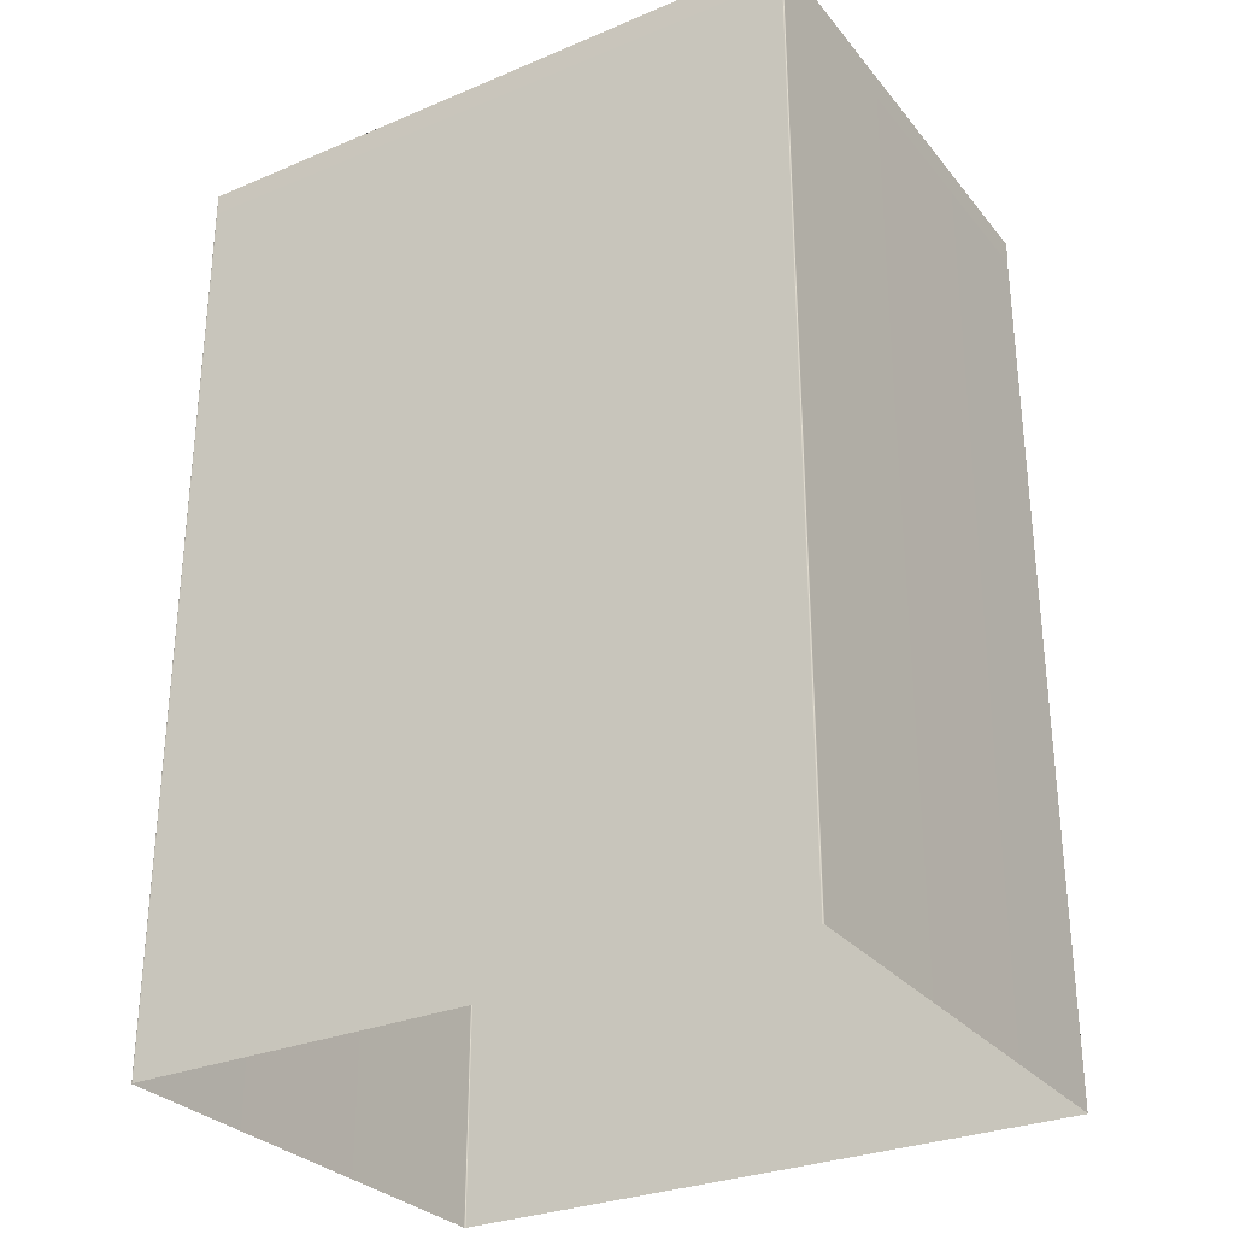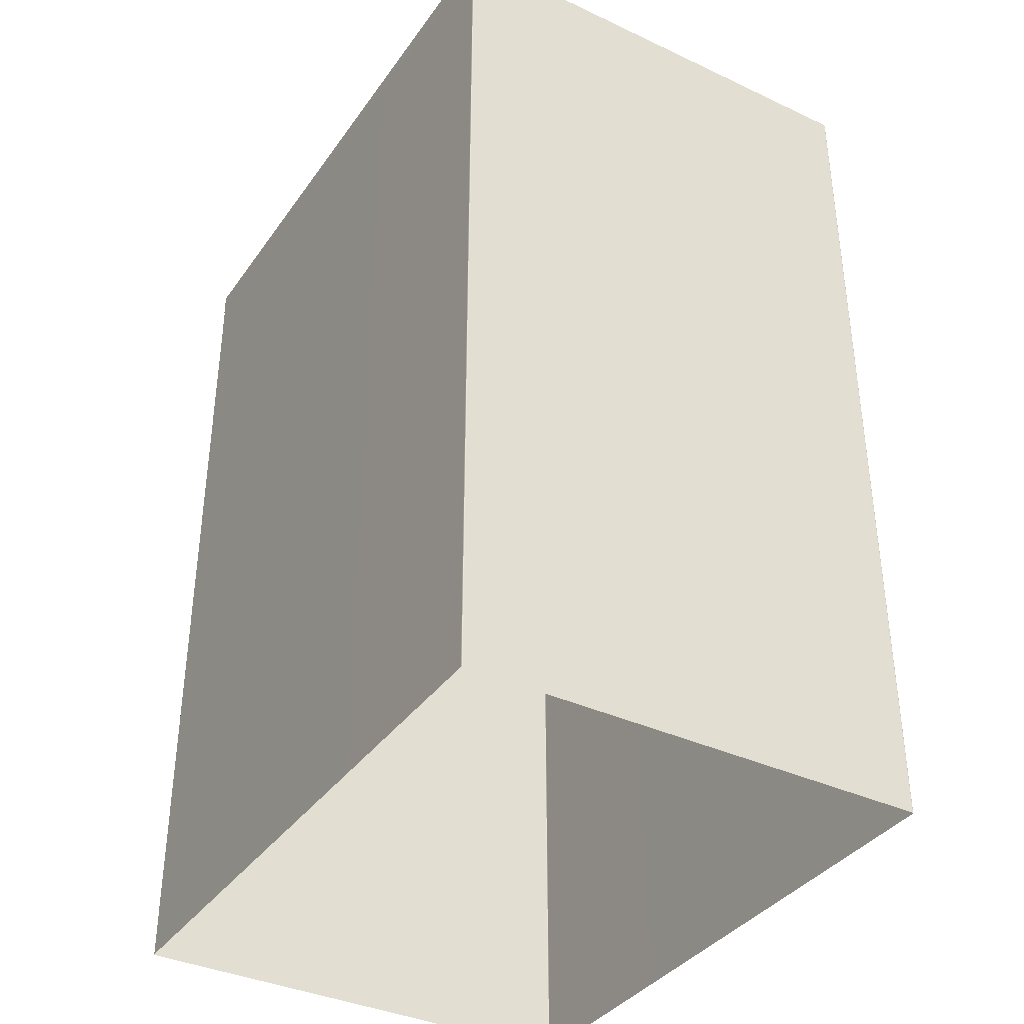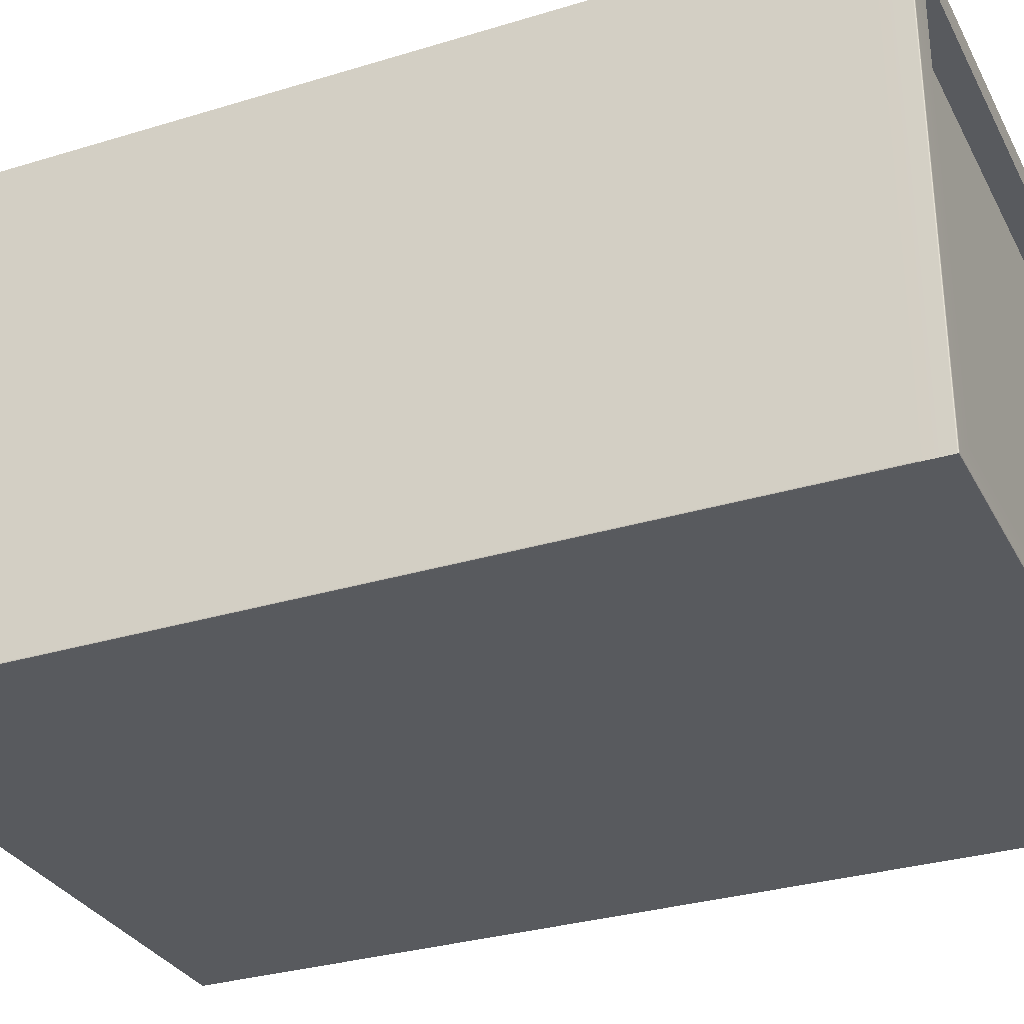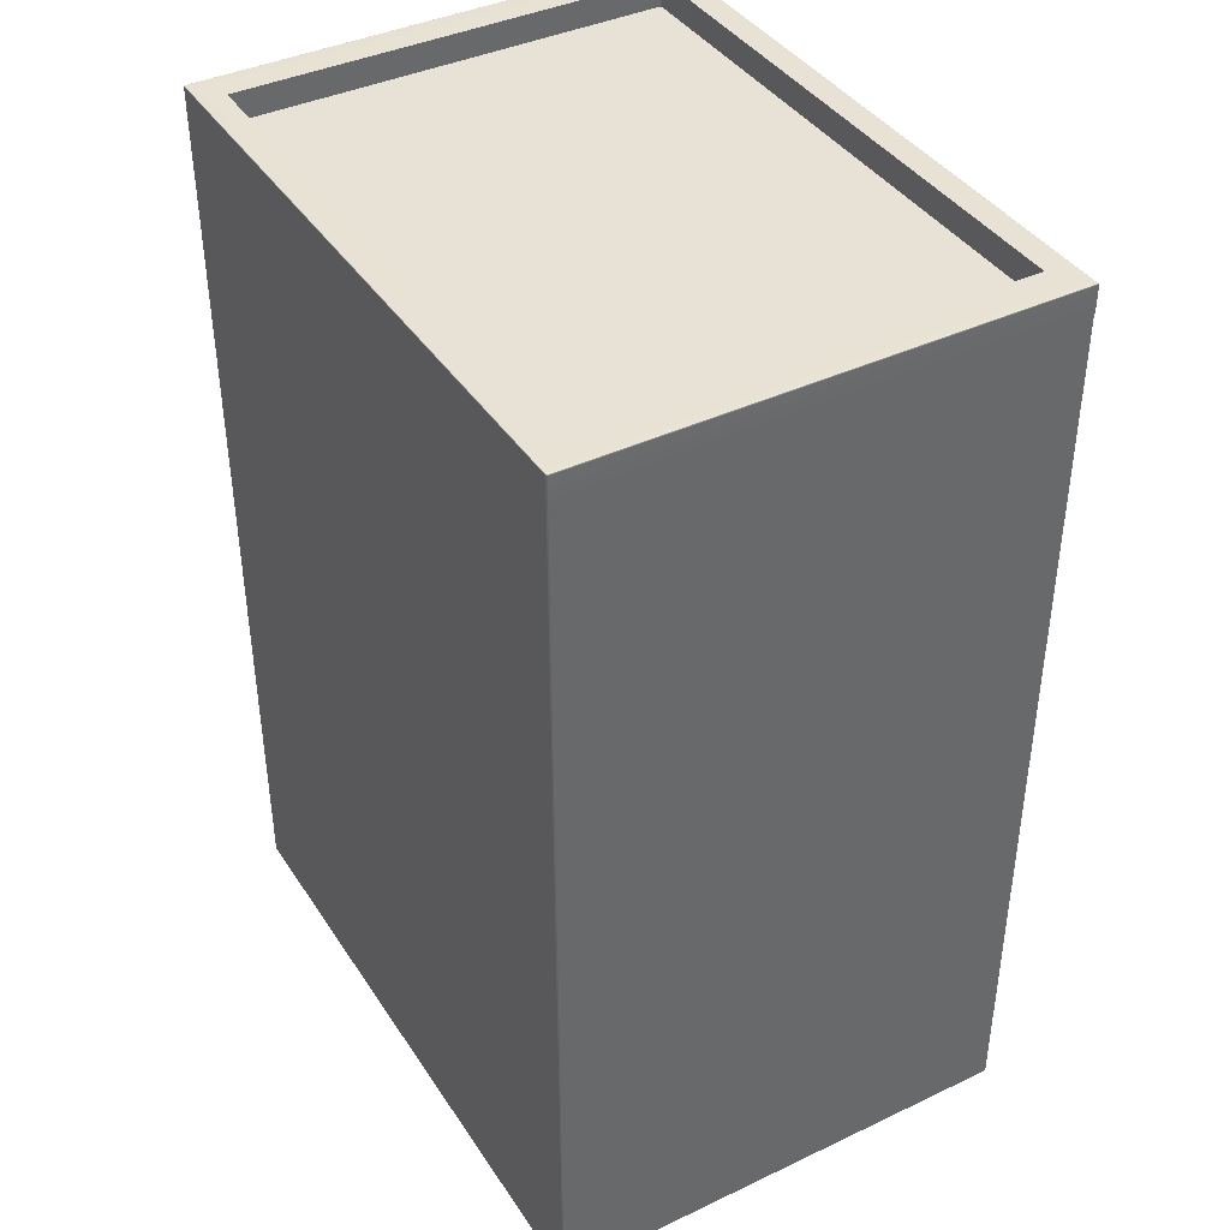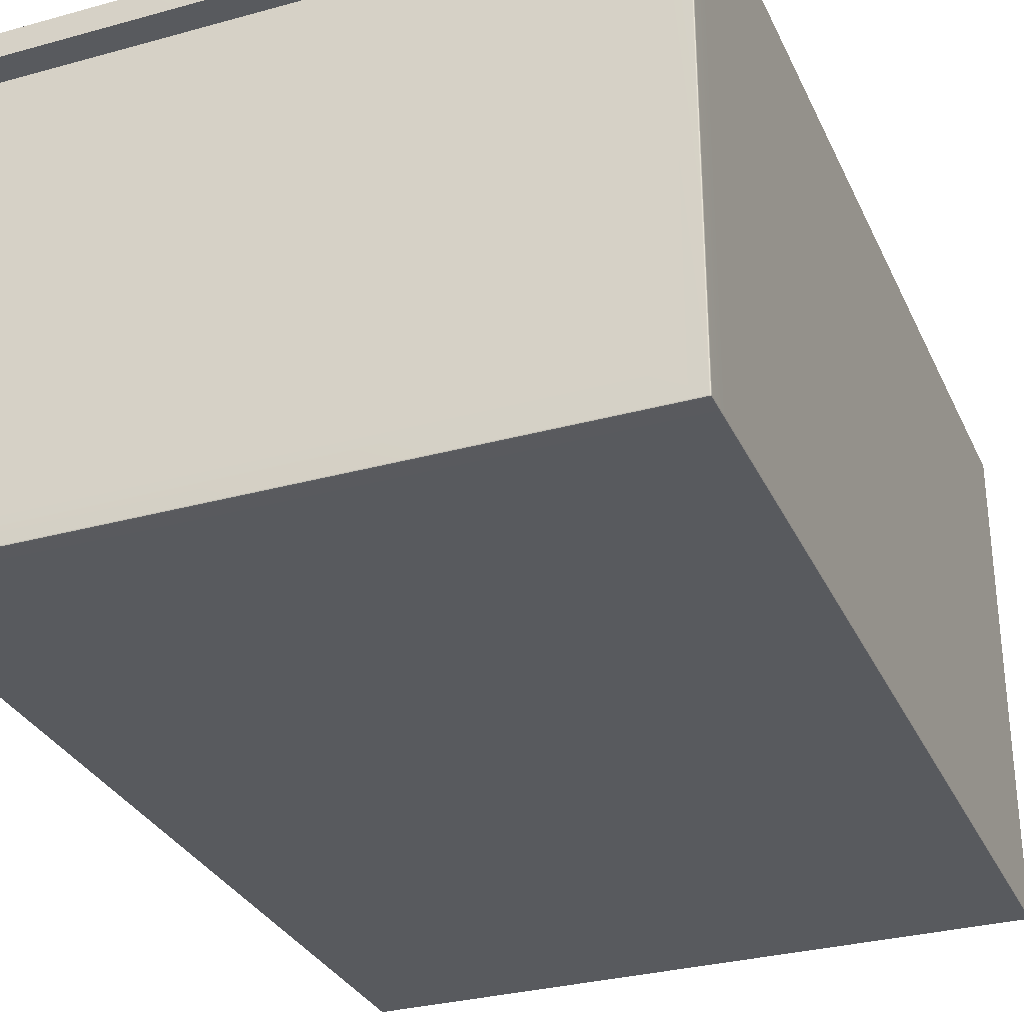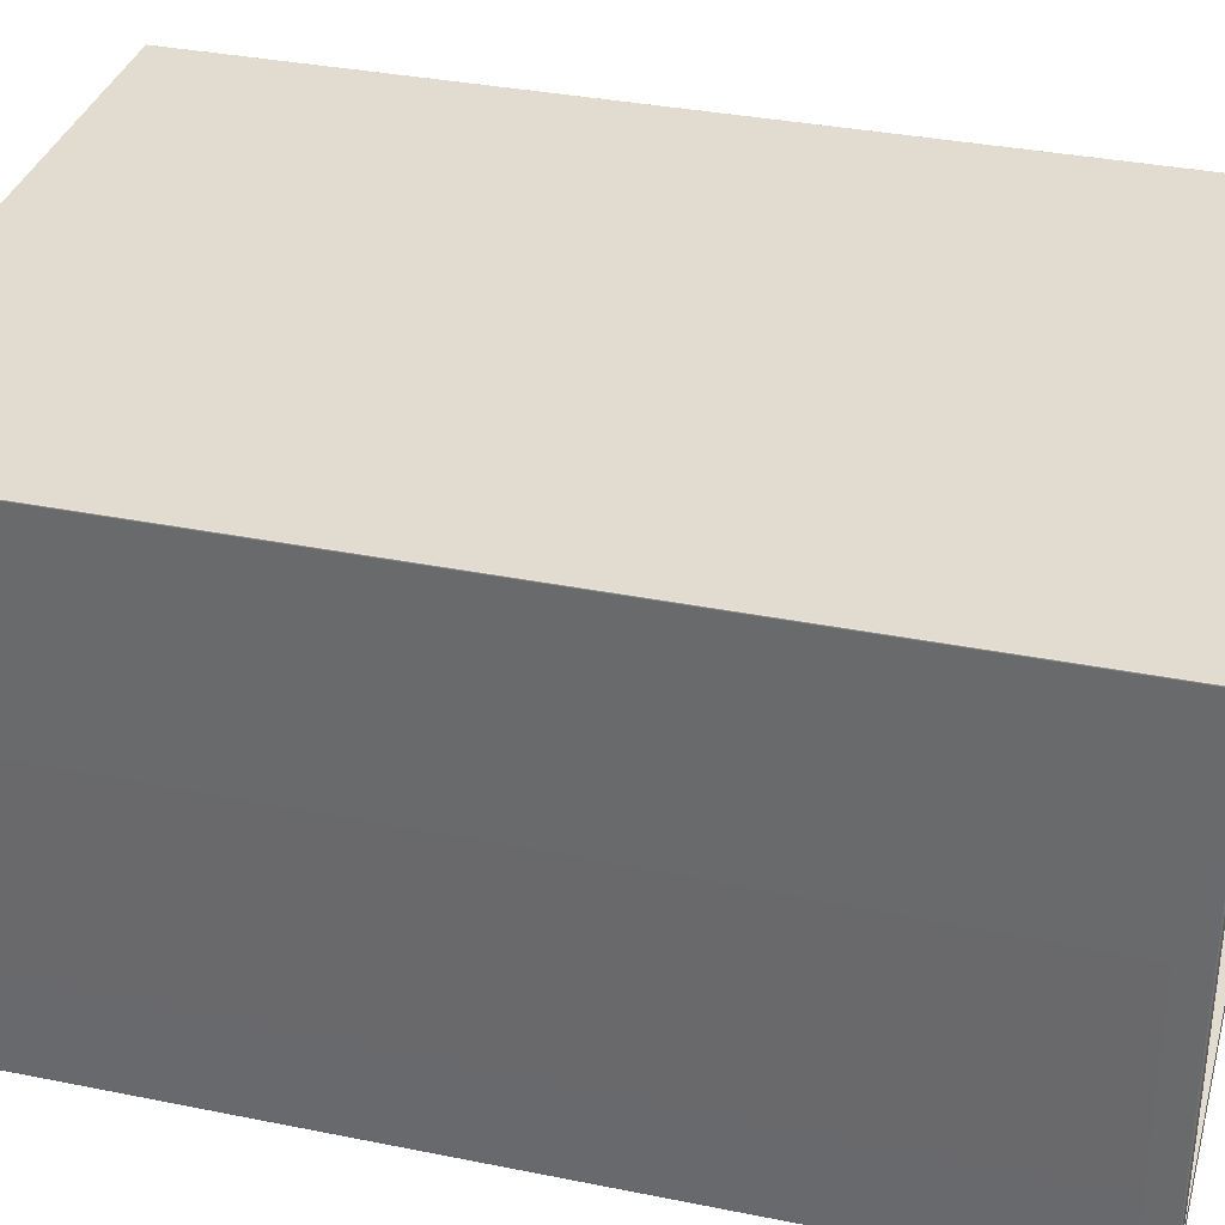
<metadata>
{"format":"obj","ext":"obj","renderer":"f3d","projection":"perspective","resolution":1024,"background":"white","views":[{"elev":-29.7,"azim":31.6,"up":"+Y"},{"elev":-37.1,"azim":-121.0,"up":"+Y"},{"elev":-30.9,"azim":113.7,"up":"+Z"},{"elev":40.2,"azim":59.8,"up":"+Y"},{"elev":-30.9,"azim":-158.4,"up":"+Z"},{"elev":34.4,"azim":105.2,"up":"+Z"}]}
</metadata>
<code>
g default
v -25.21 11.39 4.436
v -25.21 11.39 -1.086
v -32.53 11.39 4.436
v -25.21 11.74 -1.086
v -25.21 11.74 4.436
v -32.53 11.74 4.436
v -32.96 -0.1132 4.768
v -32.97 -0.1132 4.763
v -32.97 -0.1132 4.751
v -32.97 11.39 4.751
v -32.97 11.39 4.763
v -32.96 11.39 4.768
v -24.77 -0.1132 4.751
v -24.77 -0.1132 4.763
v -24.79 -0.1132 4.768
v -24.79 11.39 4.768
v -24.77 11.39 4.763
v -24.77 11.39 4.751
v -32.96 11.39 -1.419
v -32.97 11.39 -1.414
v -32.97 11.39 -1.401
v -32.97 -0.1132 -1.401
v -32.97 -0.1132 -1.414
v -32.96 -0.1132 -1.419
v -24.77 11.4 -1.419
v -24.77 11.39 -1.401
v -24.77 11.39 -1.414
v -24.79 11.39 -1.419
v -24.79 -0.1132 -1.419
v -24.77 -0.1132 -1.414
v -24.77 -0.1132 -1.401
v -24.79 11.74 4.763
v -24.79 11.73 4.768
v -24.77 11.73 4.763
v -24.77 11.73 4.751
v -24.77 11.74 4.751
v -24.79 11.74 4.751
v -24.79 11.74 -1.401
v -24.77 11.74 -1.414
v -24.77 11.73 -1.419
v -32.97 11.74 -1.401
v -32.96 11.74 -1.401
v -32.96 11.74 -1.414
v -32.96 11.73 -1.419
v -32.97 11.73 -1.414
v -32.97 11.73 -1.401
v -32.53 11.39 -1.081
v -32.53 11.39 -1.069
v -32.52 11.39 -1.086
v -32.53 11.74 -1.069
v -32.53 11.74 -1.081
v -32.52 11.74 -1.086
v -32.54 11.74 -1.094
v -32.96 11.74 4.763
v -32.96 11.74 4.751
v -32.97 11.74 4.751
v -32.97 11.73 4.751
v -32.97 11.73 4.763
v -32.96 11.73 4.768
v -24.78 11.74 4.761
v -32.97 11.74 -1.411
v -32.97 11.74 4.761
g House3 Houses
f 2 1 5 4
f 52 49 2 4
f 3 48 50 6
f 1 3 6 5
f 9 8 11 10
f 8 7 12 11
f 15 14 17 16
f 14 13 18 17
f 21 20 23 22
f 20 19 24 23
f 28 27 30 29
f 27 26 31 30
f 33 32 54 59
f 32 37 55 54
f 37 36 39 38
f 36 35 40 39
f 42 41 56 55
f 41 46 57 56
f 48 47 51 50
f 47 49 52 51
f 12 7 15 16
f 19 28 29 24
f 18 13 31 26
f 21 22 9 10
f 37 38 4 5
f 38 42 53 52 4
f 42 55 6 50 53
f 55 37 5 6
f 18 26 25 40 35
f 21 10 57 46
f 12 16 33 59
f 25 28 19 44 40
f 25 26 27
f 25 27 28
f 47 48 3 1 2 49
f 53 50 51
f 53 51 52
f 10 11 58 57
f 11 12 59 58
f 16 17 34 33
f 17 18 35 34
f 19 20 45 44
f 20 21 46 45
f 38 39 43 42
f 39 40 44 43
f 36 37 32 60
f 32 33 34 60
f 34 35 36 60
f 45 46 41 61
f 41 42 43 61
f 43 44 45 61
f 58 59 54 62
f 54 55 56 62
f 56 57 58 62

</code>
